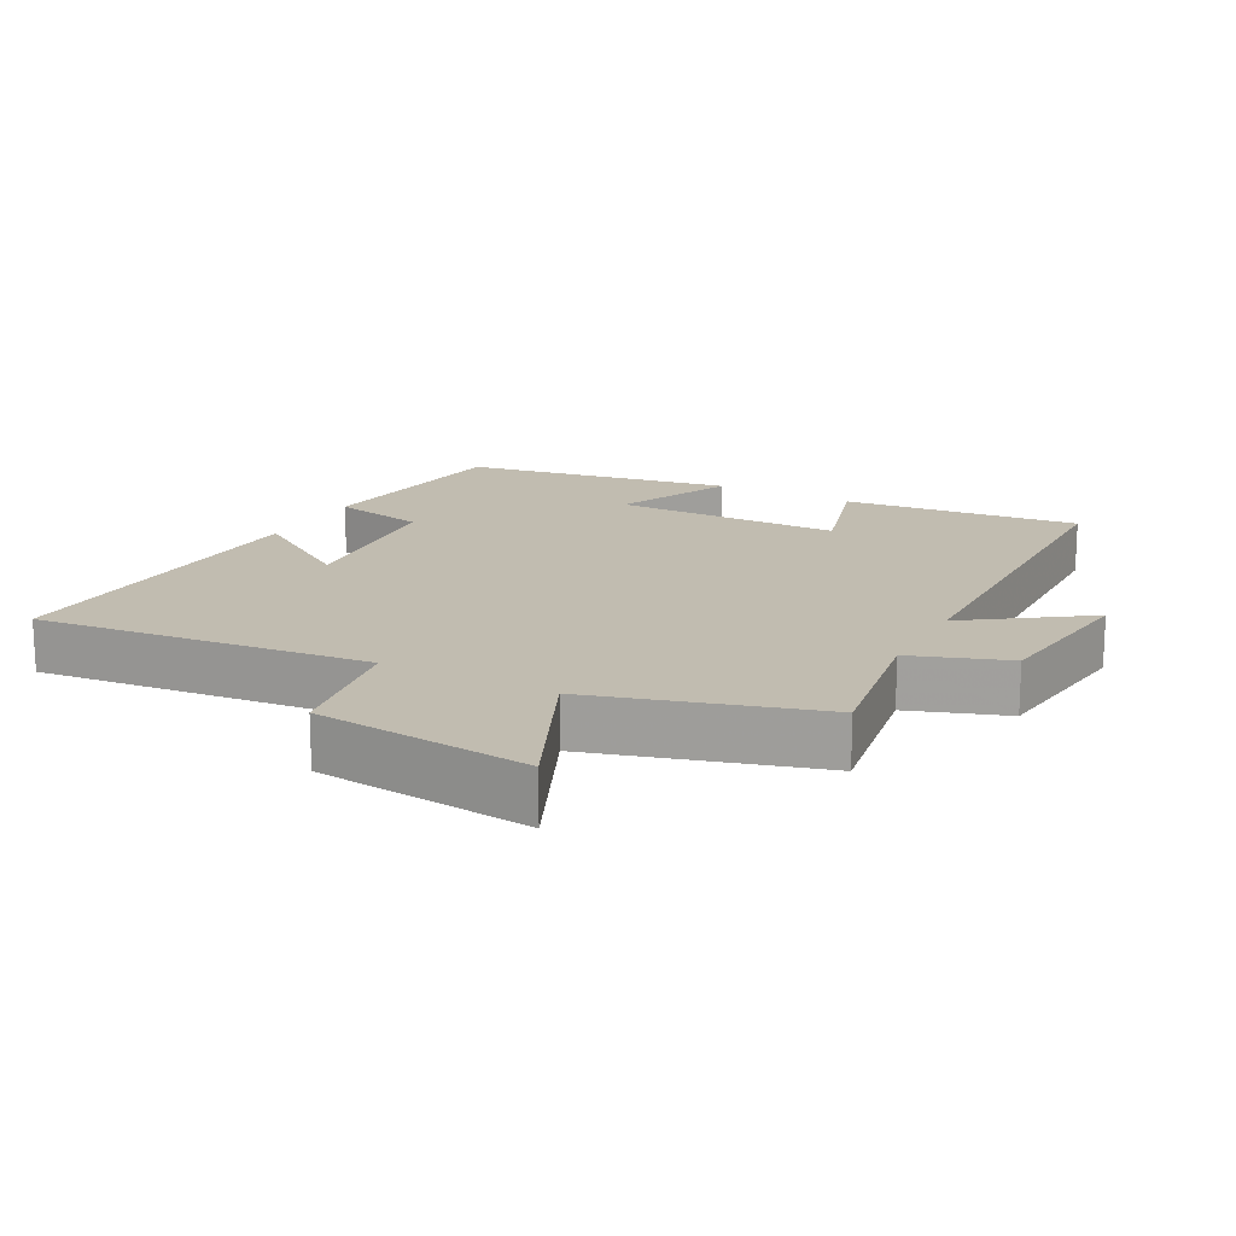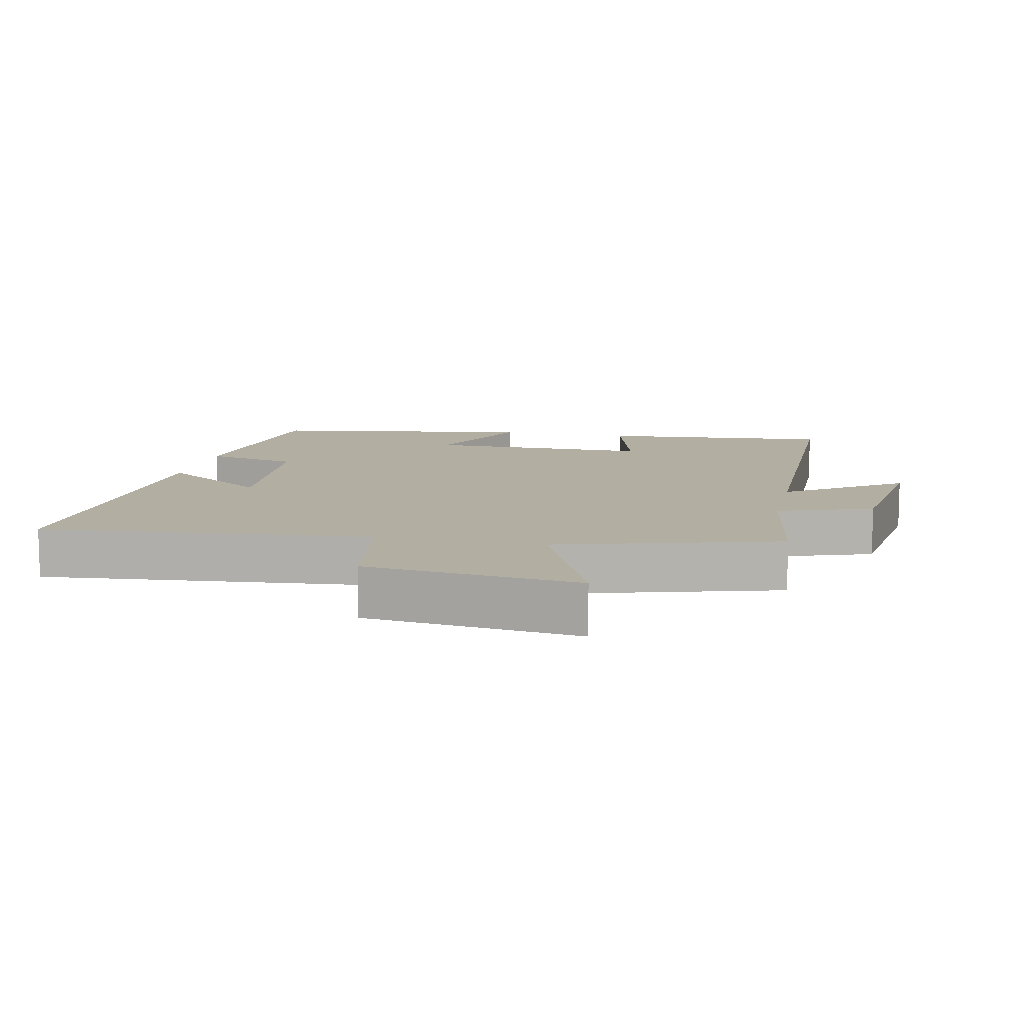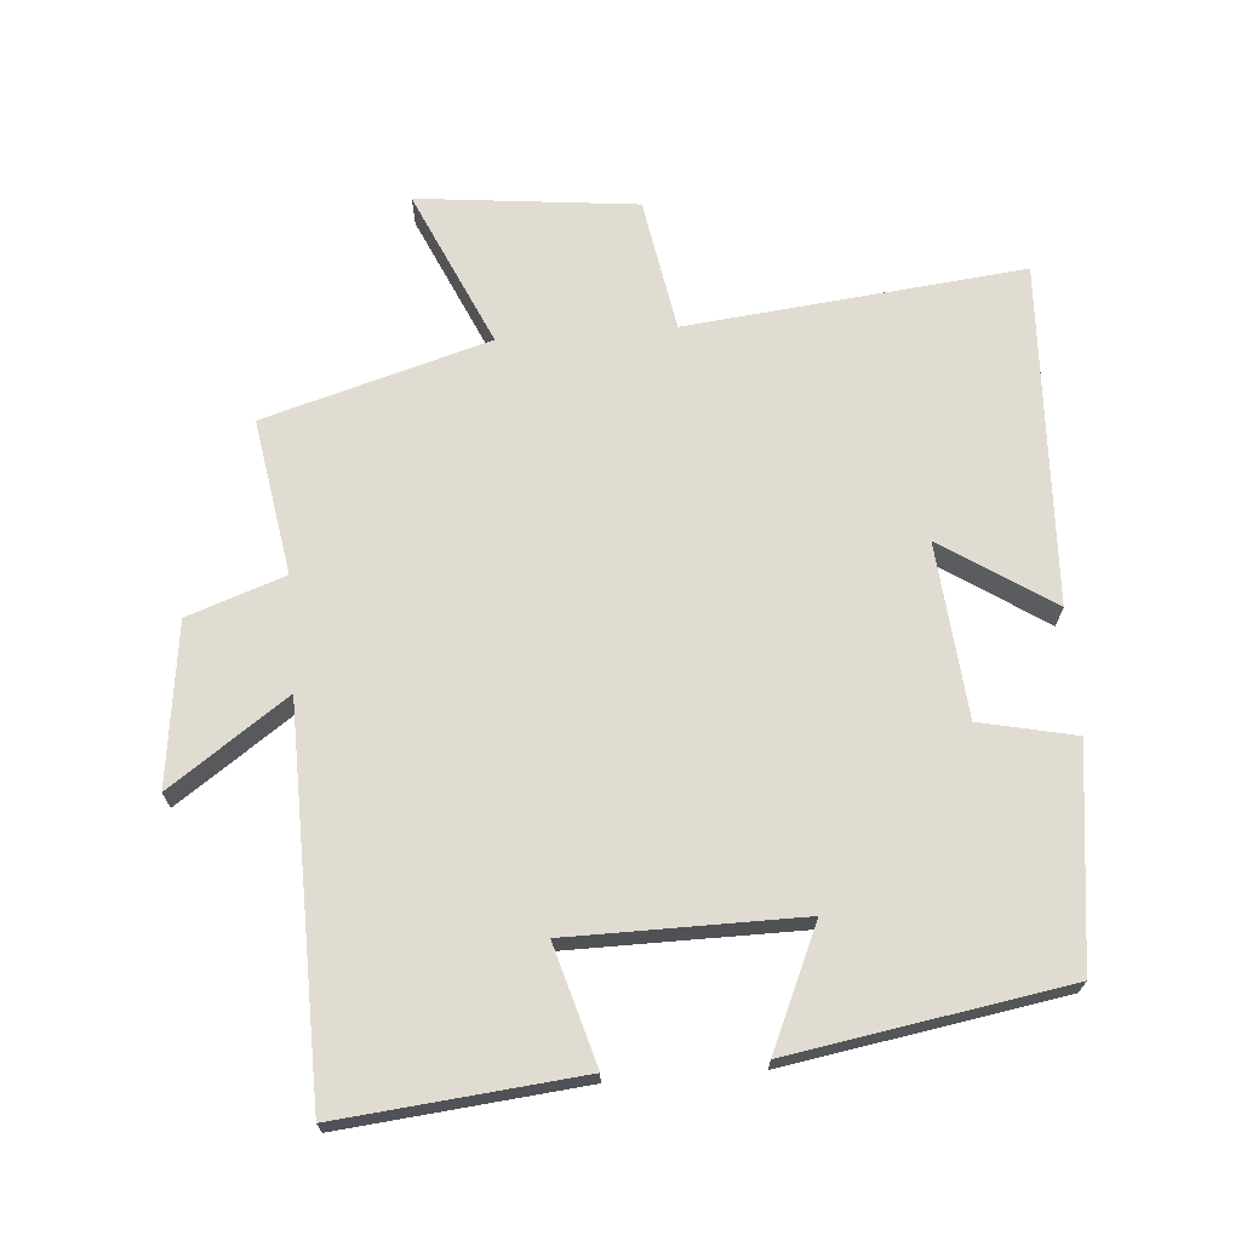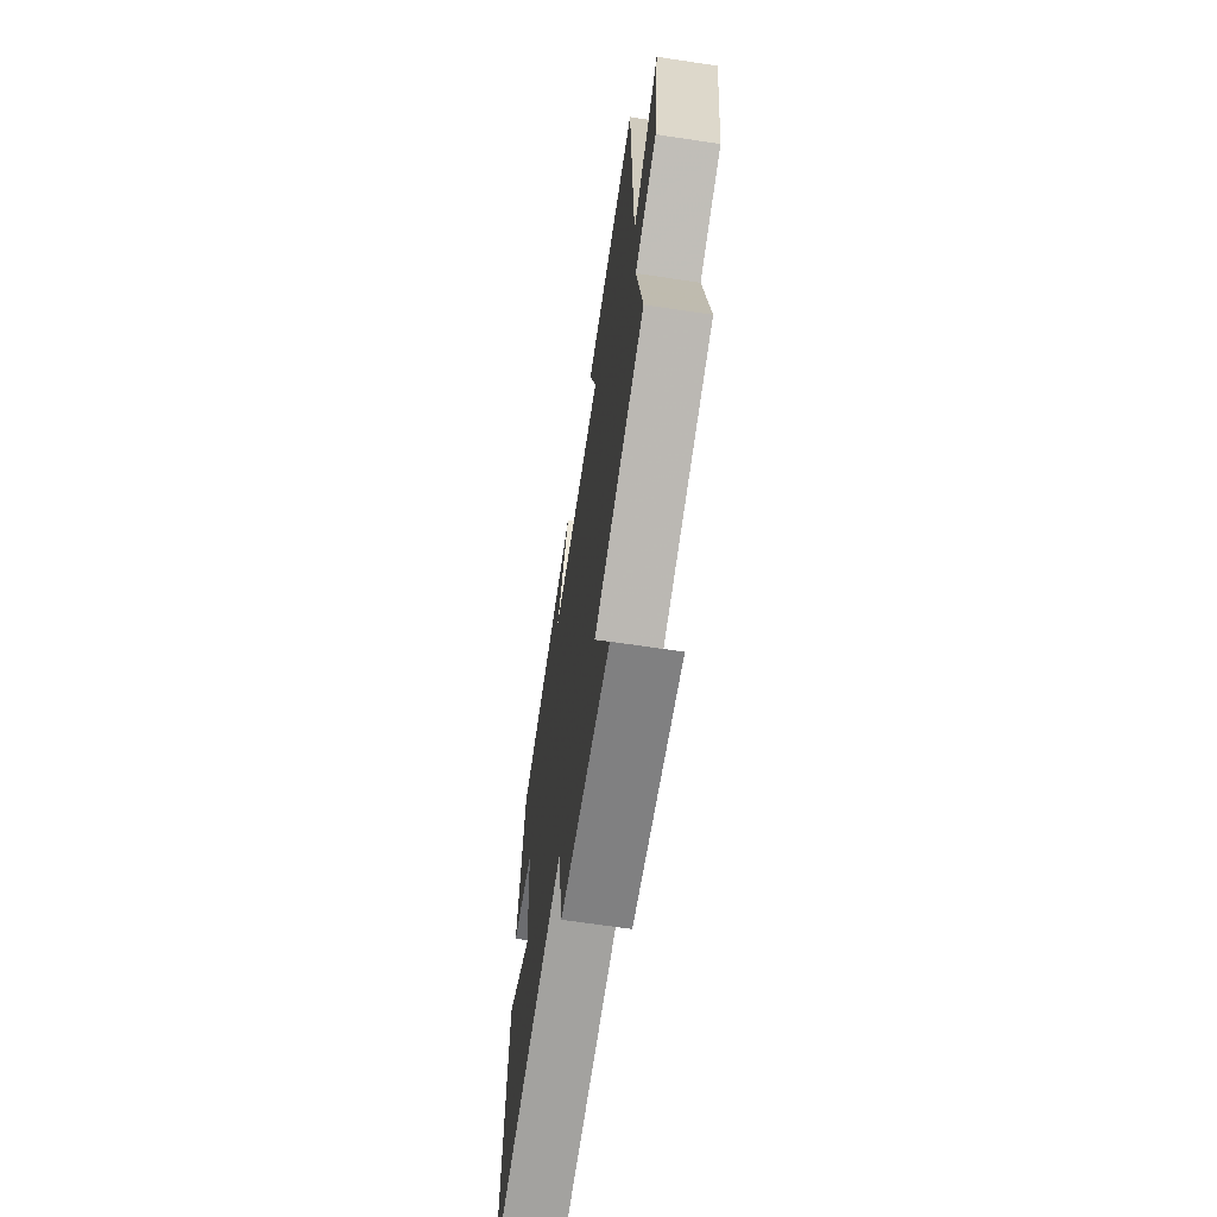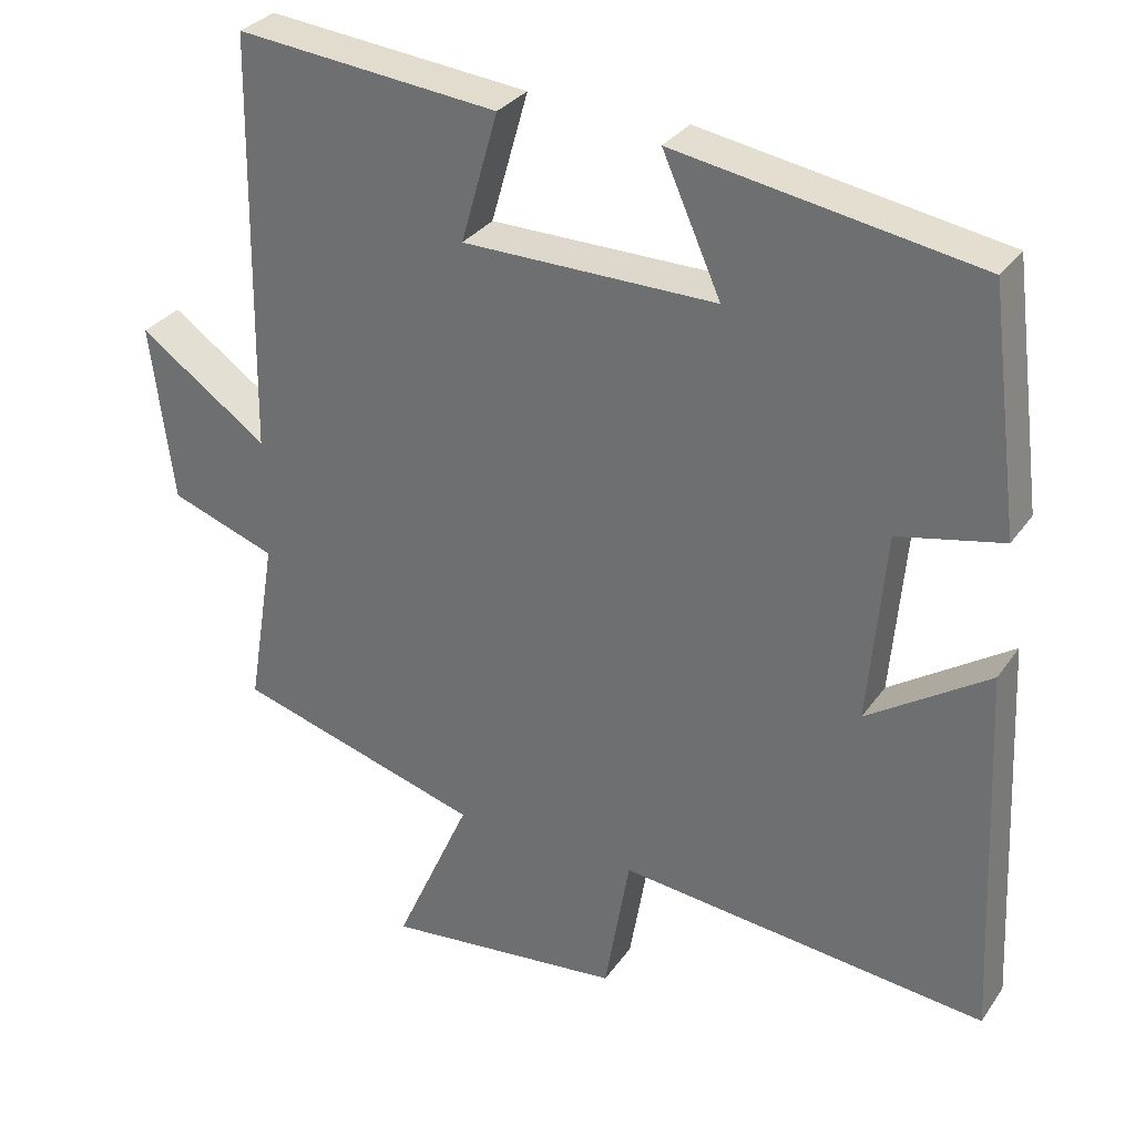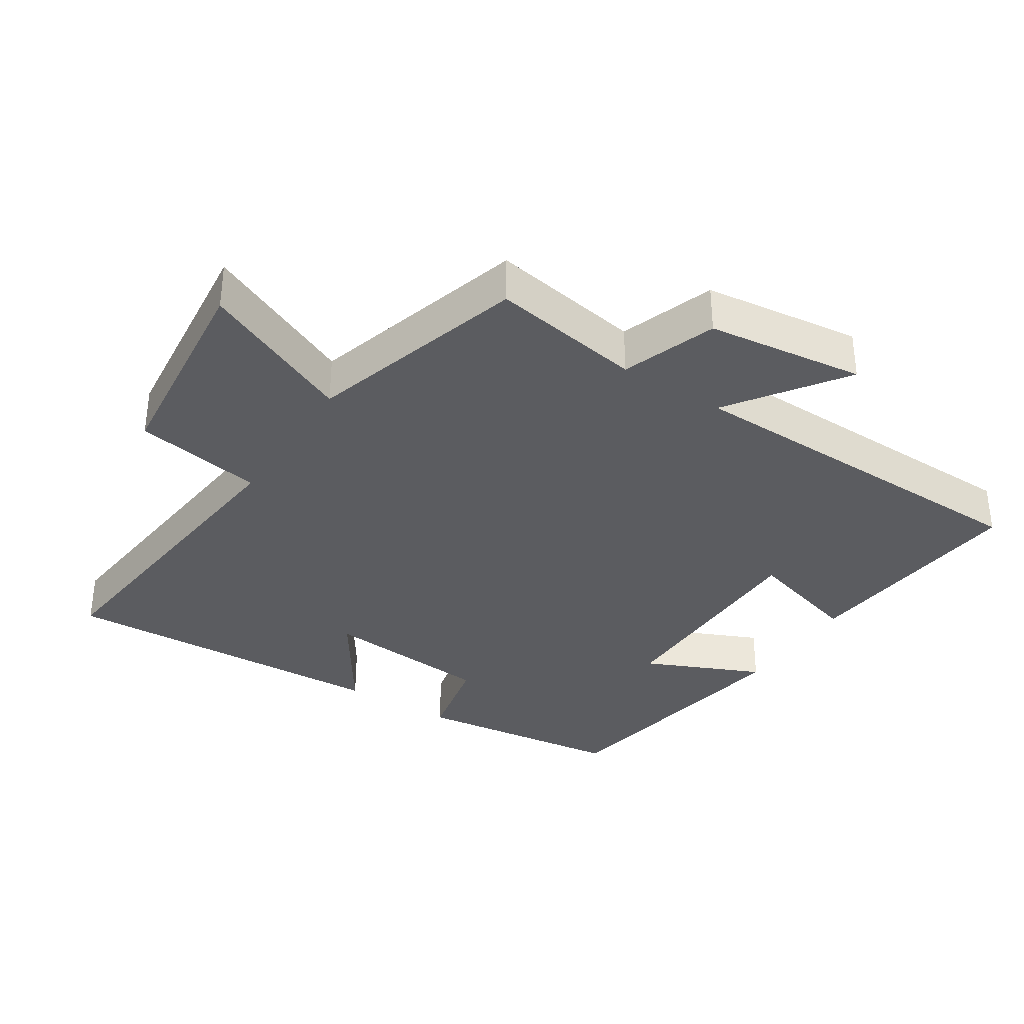
<metadata>
{"format":"obj","ext":"obj","renderer":"f3d","projection":"perspective","resolution":1024,"background":"white","views":[{"elev":16.6,"azim":-152.0,"up":"+Y"},{"elev":10.8,"azim":-167.5,"up":"+Y"},{"elev":69.3,"azim":-4.5,"up":"+Y"},{"elev":-66.4,"azim":-98.6,"up":"+Z"},{"elev":31.1,"azim":28.8,"up":"+Z"},{"elev":-34.9,"azim":-122.9,"up":"+Y"}]}
</metadata>
<code>
v 0.523 0.07 -0.551
v 0.036 0.07 -0.5
v 0.003 0.07 -0.692
v -0.313 0.07 -0.726
v -0.212 0.07 -0.5
v -0.537 0.07 -0.405
v -0.5 0.07 -0.18
v -0.64 0.07 -0.131
v -0.67 0.07 0.103
v -0.5 0.07 -0.016
v -0.491 0.07 0.534
v -0.145 0.07 0.5
v -0.194 0.07 0.329
v 0.14 0.07 0.327
v 0.063 0.07 0.5
v 0.46 0.07 0.434
v 0.5 0.07 0.12
v 0.362 0.07 0.09
v 0.34 0.07 -0.162
v 0.5 0.07 -0.056
v 0.523 0 -0.551
v 0.036 0 -0.5
v 0.003 0 -0.692
v -0.313 0 -0.726
v -0.212 0 -0.5
v -0.537 0 -0.405
v -0.5 0 -0.18
v -0.64 0 -0.131
v -0.67 0 0.103
v -0.5 0 -0.016
v -0.491 0 0.534
v -0.145 0 0.5
v -0.194 0 0.329
v 0.14 0 0.327
v 0.063 0 0.5
v 0.46 0 0.434
v 0.5 0 0.12
v 0.362 0 0.09
v 0.34 0 -0.162
v 0.5 0 -0.056
f 19 20 1 2
f 18 19 2
f 15 16 17 18
f 14 15 18
f 13 14 18 2
f 10 11 12 13
f 10 13 2 3
f 7 8 9 10
f 7 10 3
f 5 6 7
f 5 7 3
f 3 4 5
f 22 21 40 39
f 22 39 38
f 38 37 36 35
f 38 35 34
f 22 38 34 33
f 33 32 31 30
f 23 22 33 30
f 30 29 28 27
f 23 30 27
f 27 26 25
f 23 27 25
f 25 24 23
f 1 21 22 2
f 2 22 23 3
f 3 23 24 4
f 4 24 25 5
f 5 25 26 6
f 6 26 27 7
f 7 27 28 8
f 8 28 29 9
f 9 29 30 10
f 10 30 31 11
f 11 31 32 12
f 12 32 33 13
f 13 33 34 14
f 14 34 35 15
f 15 35 36 16
f 16 36 37 17
f 17 37 38 18
f 18 38 39 19
f 19 39 40 20
f 20 40 21 1

</code>
